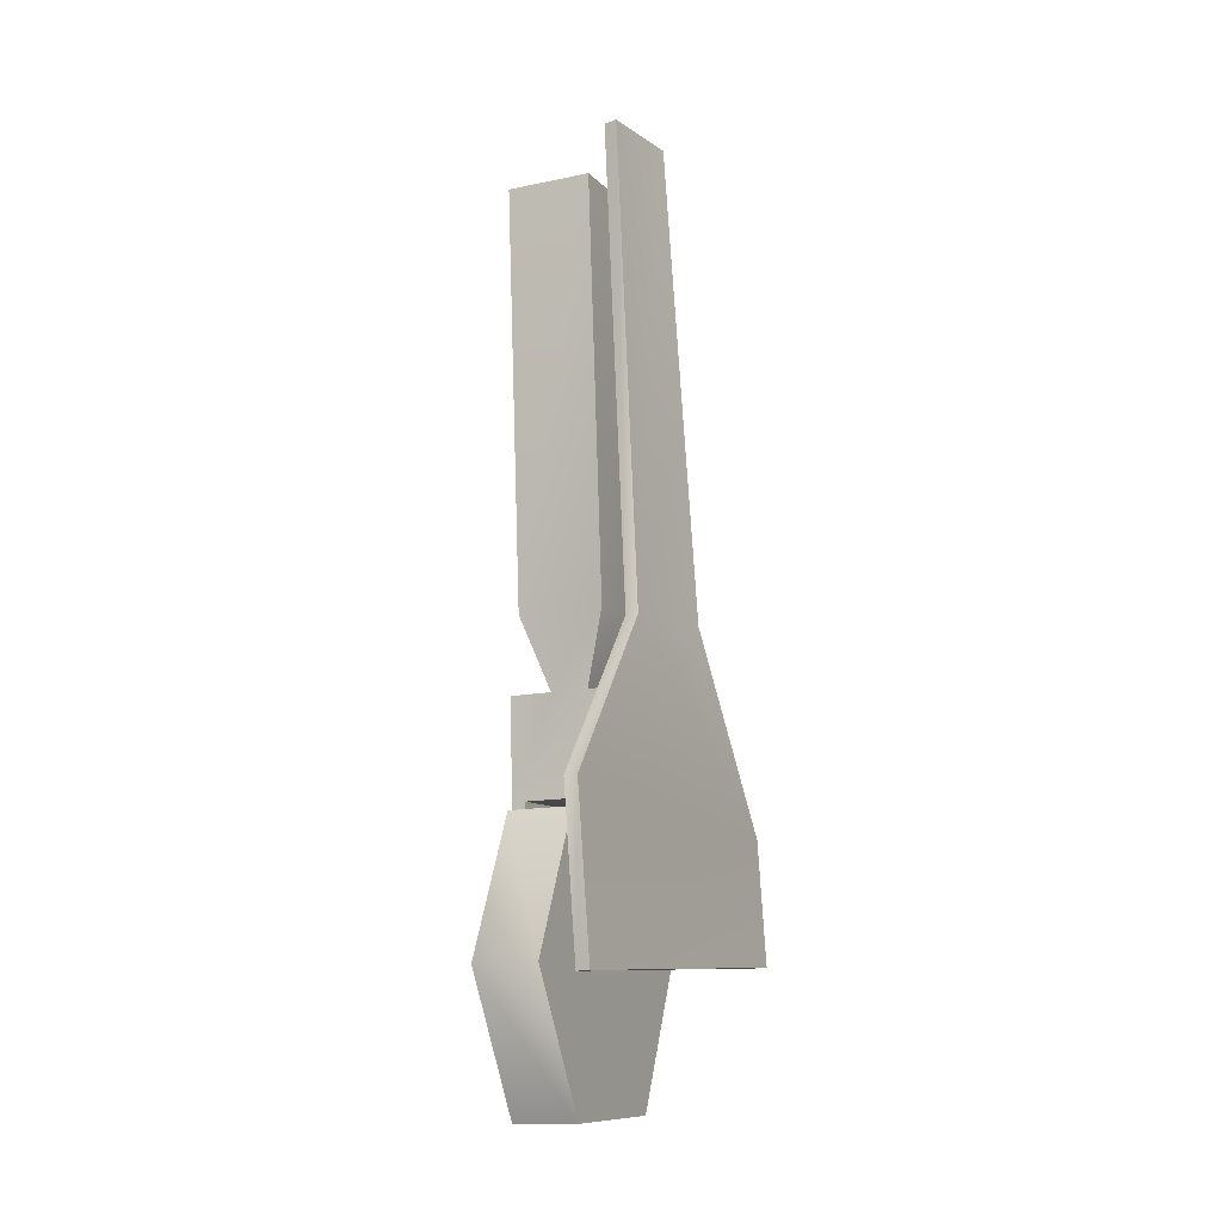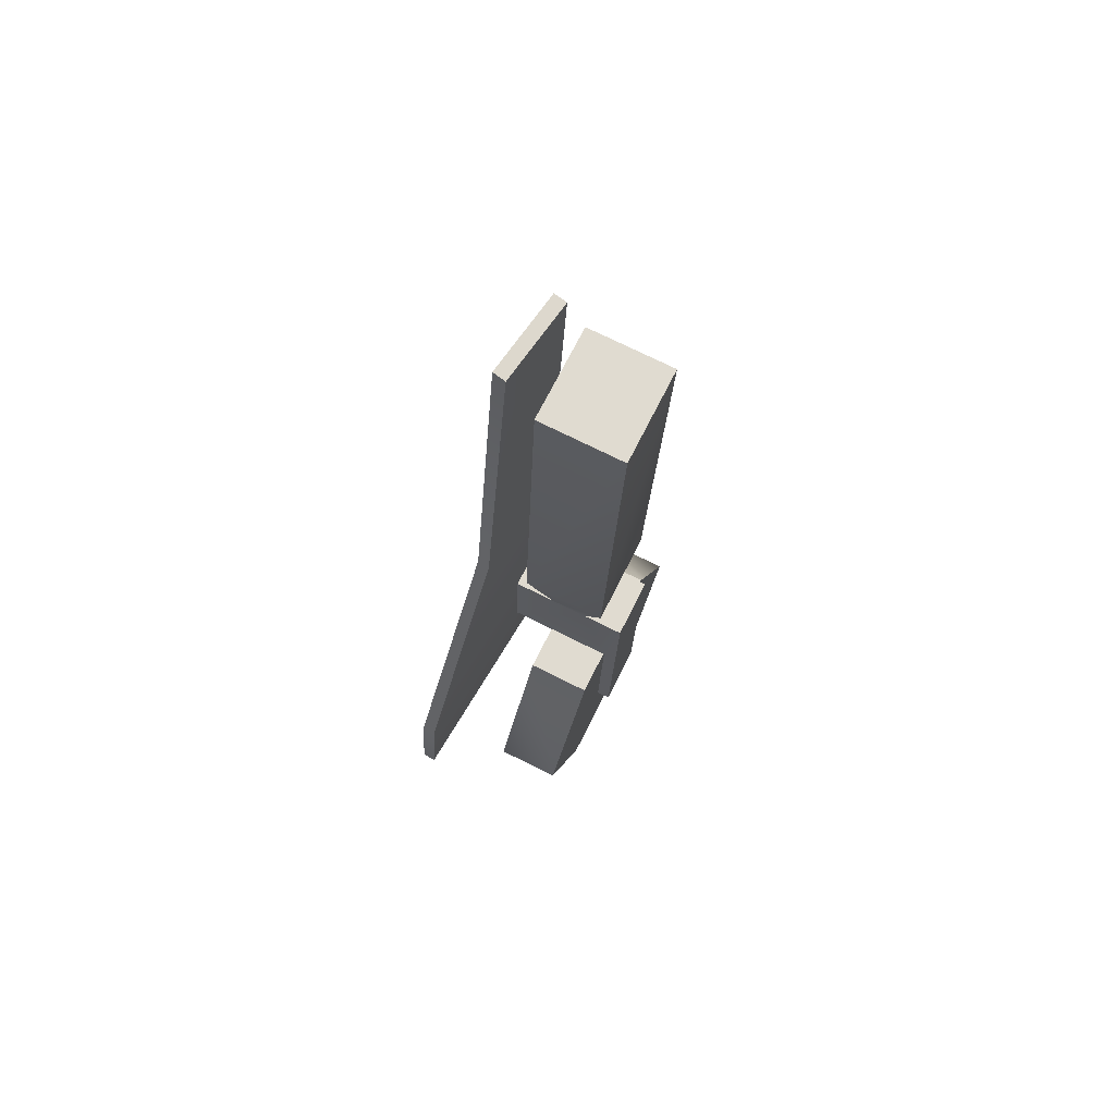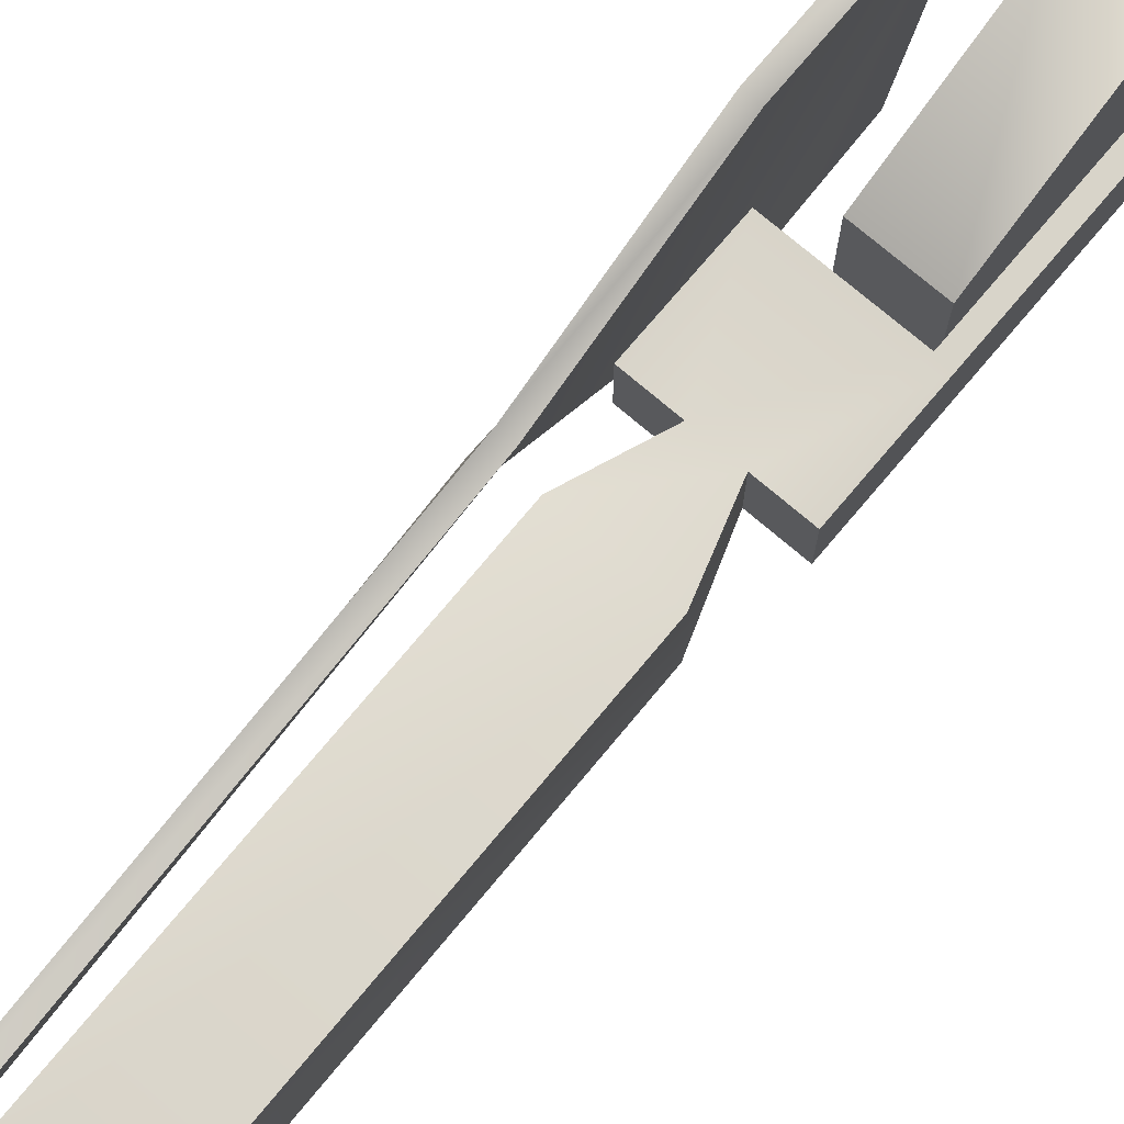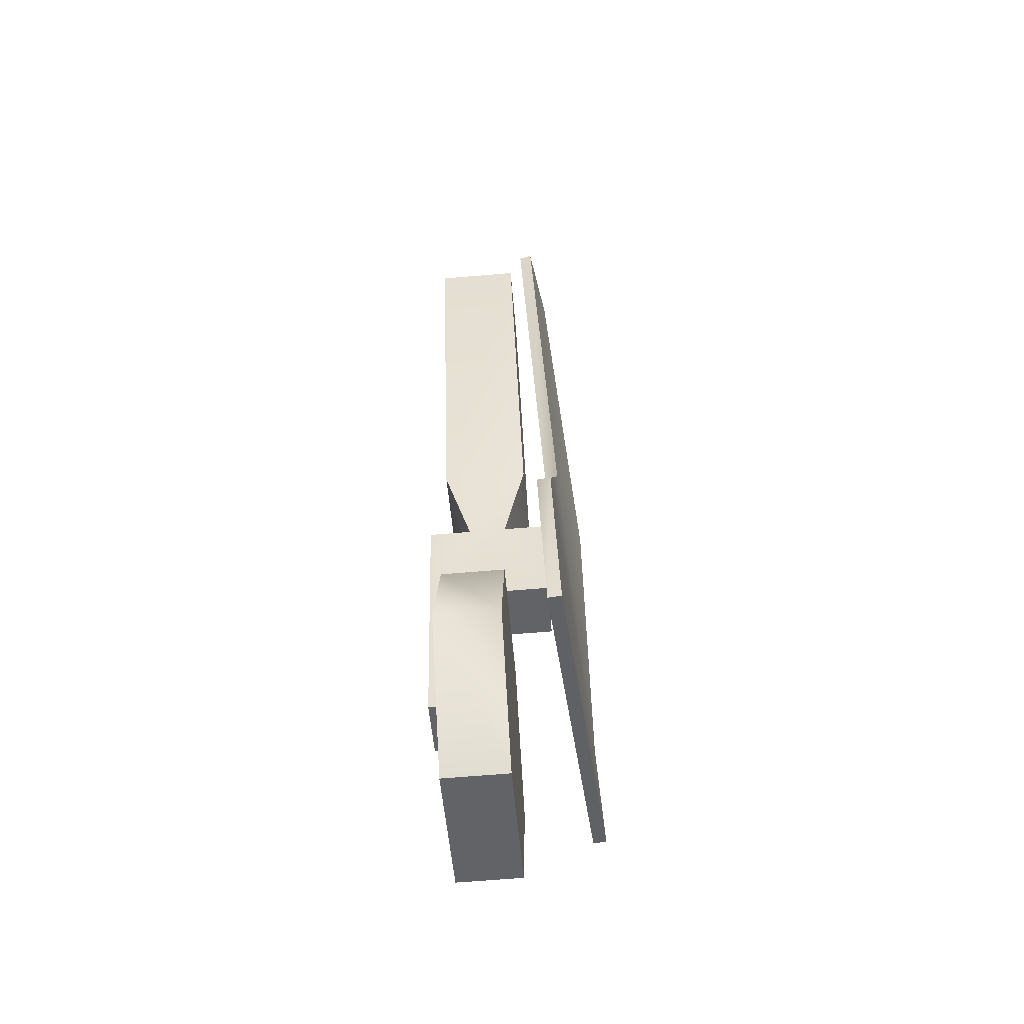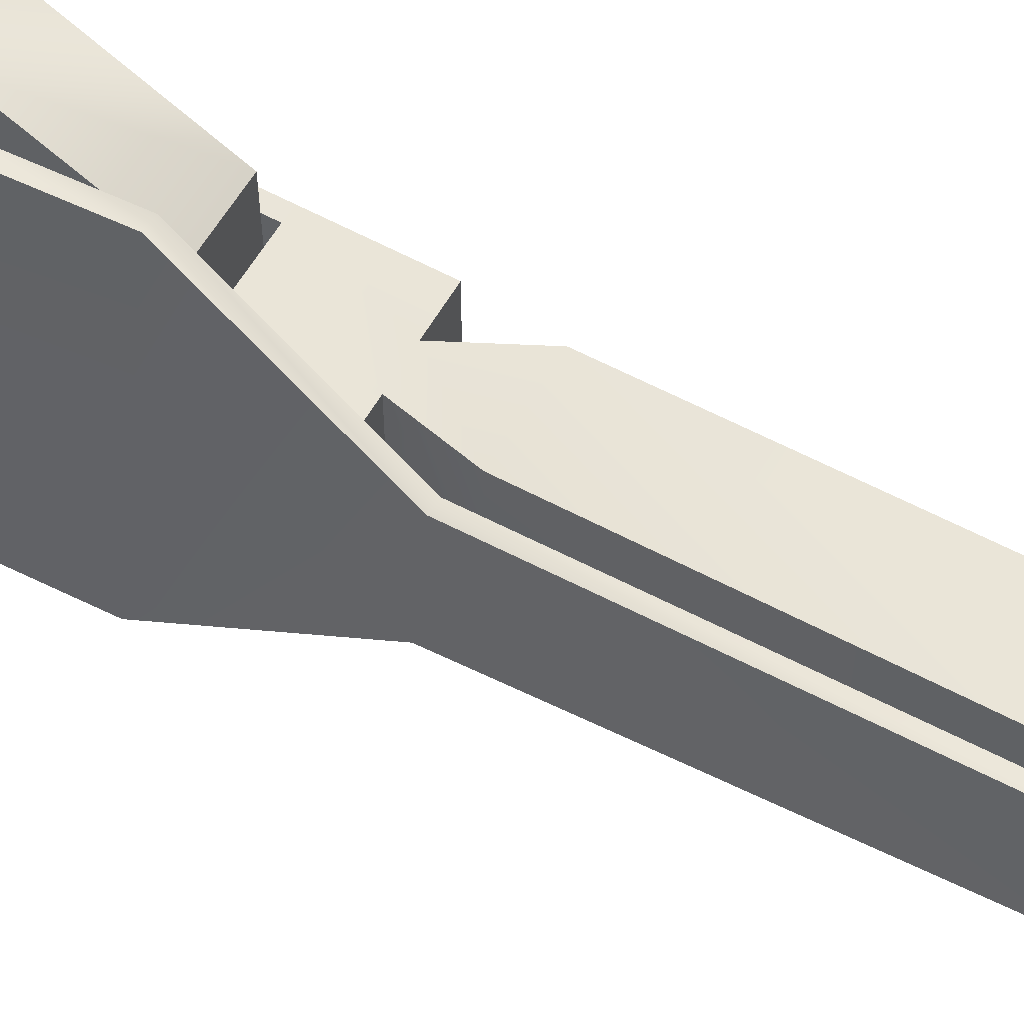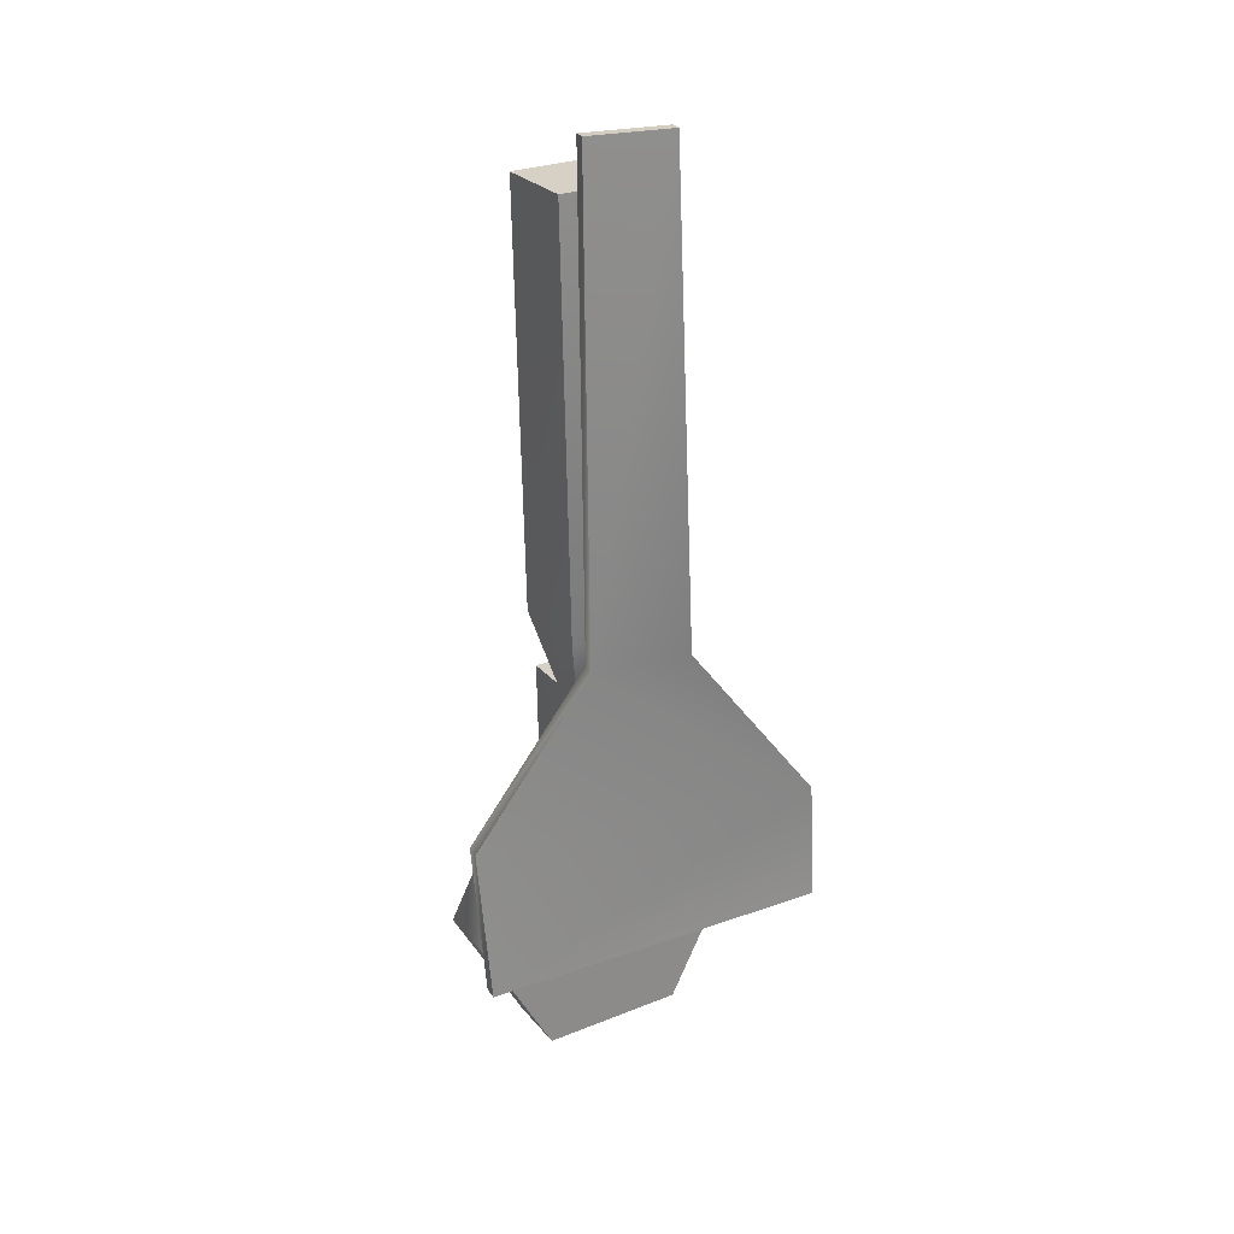
<metadata>
{"format":"obj","ext":"obj","renderer":"f3d","projection":"perspective","resolution":1024,"background":"white","views":[{"elev":-10.5,"azim":24.5,"up":"+Y"},{"elev":69.8,"azim":-153.5,"up":"+Y"},{"elev":75.1,"azim":-138.2,"up":"+Z"},{"elev":-50.7,"azim":4.5,"up":"+Y"},{"elev":58.6,"azim":120.9,"up":"+Z"},{"elev":28.4,"azim":59.2,"up":"+Y"}]}
</metadata>
<code>
g
v 2.161 -0.4902 1.539
v 2.153 -0.1995 1.692
v 2.161 -0.4902 1.845
v 2.169 -0.7809 1.692
v 2.169 -0.7809 1.386
v 2.161 -0.4902 1.233
v 2.153 -0.1995 1.386
v 2.017 -0.2031 1.692
v 2.025 -0.4938 1.845
v 2.032 -0.7845 1.692
v 2.032 -0.7845 1.386
v 2.025 -0.4938 1.233
v 2.017 -0.2031 1.386
v 2.025 -0.4938 1.539
v 1.984 -0.1798 1.609
v 1.984 -0.1798 1.479
v 2.241 -0.1731 1.479
v 2.241 -0.1731 1.609
v 1.978 0.02993 1.609
v 1.978 0.02993 1.479
v 2.235 0.03667 1.479
v 2.235 0.03667 1.609
v 2.067 0.03227 1.479
v 2.146 0.03433 1.479
v 2.012 -0.1791 1.479
v 2.146 0.03433 1.609
v 2.067 0.03227 1.609
v 2.012 -0.1791 1.609
v 1.992 -0.5142 1.609
v 1.992 -0.5142 1.479
v 2.021 -0.5135 1.479
v 2.021 -0.5135 1.609
v 1.982 1.07 1.444
v 2.162 1.075 1.444
v 2.162 1.075 1.644
v 1.982 1.07 1.644
v 2.013 0.1841 1.444
v 2.192 0.1888 1.644
v 2.013 0.1841 1.644
v 2.192 0.1888 1.444
v 2.187 1.185 1.621
v 2.214 1.182 1.442
v 2.285 0.1701 1.442
v 2.242 0.1674 1.643
v 2.237 -0.1653 1.903
v 2.29 -0.232 1.143
v 2.305 -0.495 1.138
v 2.253 -0.5082 1.883
v 2.215 1.187 1.626
v 2.242 1.184 1.447
v 2.313 0.1701 1.447
v 2.271 0.1675 1.648
v 2.266 -0.1652 1.905
v 2.319 -0.2319 1.146
v 2.334 -0.4936 1.14
v 2.281 -0.5068 1.885
g mat1
f 2 3 1
f 3 4 1
f 4 5 1
f 5 6 1
f 6 7 1
f 7 2 1
f 9 8 14
f 10 9 14
f 11 10 14
f 12 11 14
f 13 12 14
f 8 13 14
f 9 3 8
f 3 2 8
f 10 4 9
f 4 3 9
f 11 5 10
f 5 4 10
f 12 6 11
f 6 5 11
f 13 7 12
f 7 6 12
f 8 2 13
f 2 7 13
f 16 15 19
f 20 16 19
f 24 21 17
f 21 22 18
f 17 21 18
f 15 28 27
f 19 15 27
f 28 15 29
f 32 28 29
f 27 23 20
f 19 27 20
f 20 23 25
f 16 20 25
f 26 27 28
f 22 21 24
f 26 22 24
f 29 30 31
f 32 29 31
f 25 28 32
f 31 25 32
f 31 30 16
f 25 31 16
f 15 16 30
f 29 15 30
f 35 34 33
f 36 35 33
f 37 39 36
f 33 37 36
f 40 37 33
f 34 40 33
f 39 38 35
f 36 39 35
f 40 34 38
f 39 27 38
f 27 26 38
f 27 39 23
f 39 37 23
f 26 40 38
f 26 24 40
f 24 23 37
f 37 40 24
f 23 17 25
f 21 17 23
f 26 28 18
f 26 18 22
f 28 25 18
f 25 17 18
f 34 35 38
f 42 44 41
f 43 44 42
f 43 45 44
f 46 45 43
f 46 48 45
f 47 48 46
f 51 43 50
f 43 42 50
f 42 41 50
f 41 49 50
f 41 44 49
f 44 52 49
f 51 50 52
f 50 49 52
f 44 45 52
f 45 53 52
f 46 43 54
f 43 51 54
f 53 54 52
f 54 51 52
f 45 48 53
f 48 56 53
f 48 47 56
f 47 55 56
f 55 47 54
f 47 46 54
f 55 54 56
f 54 53 56

</code>
